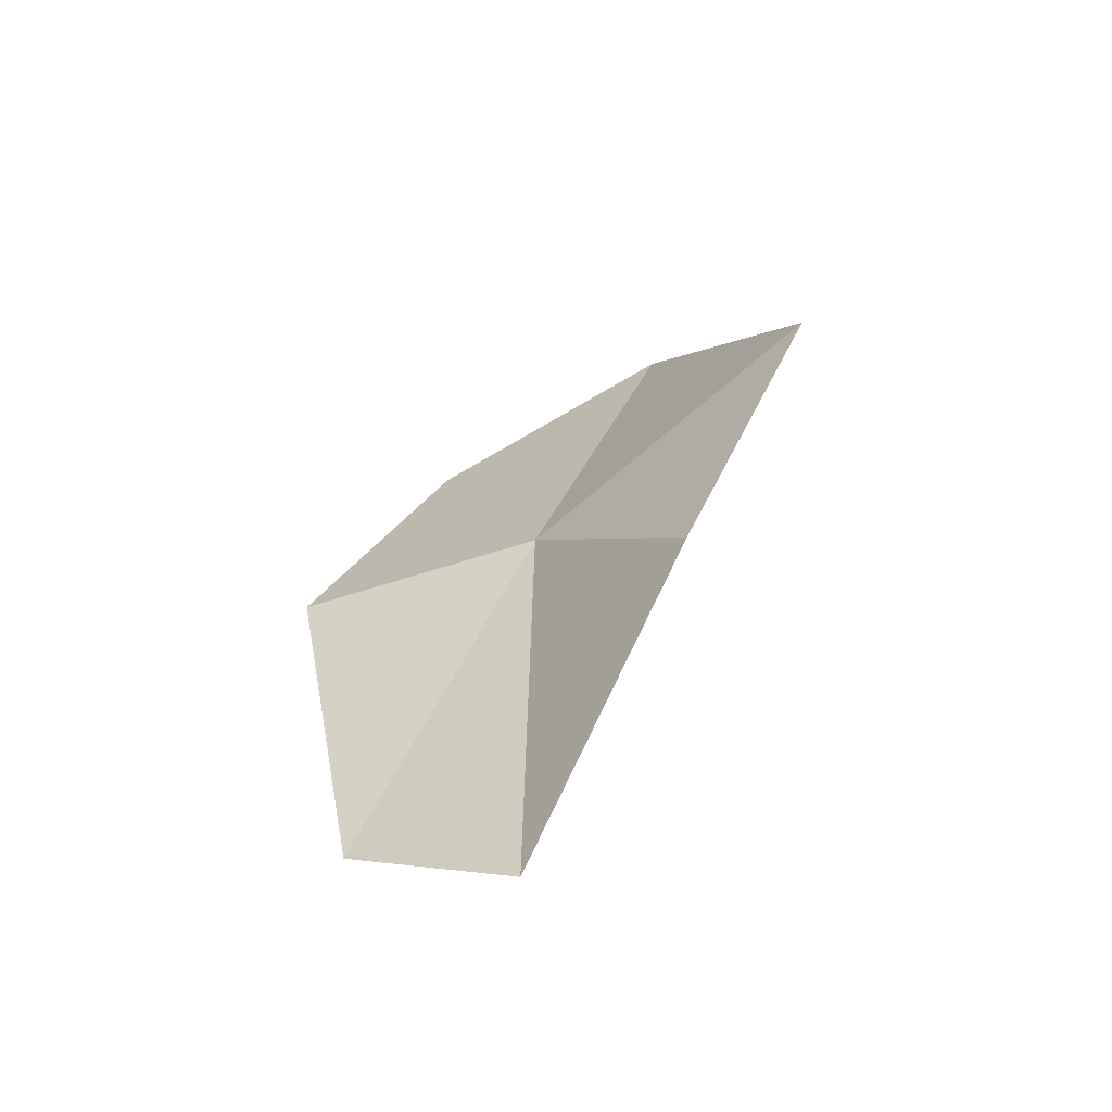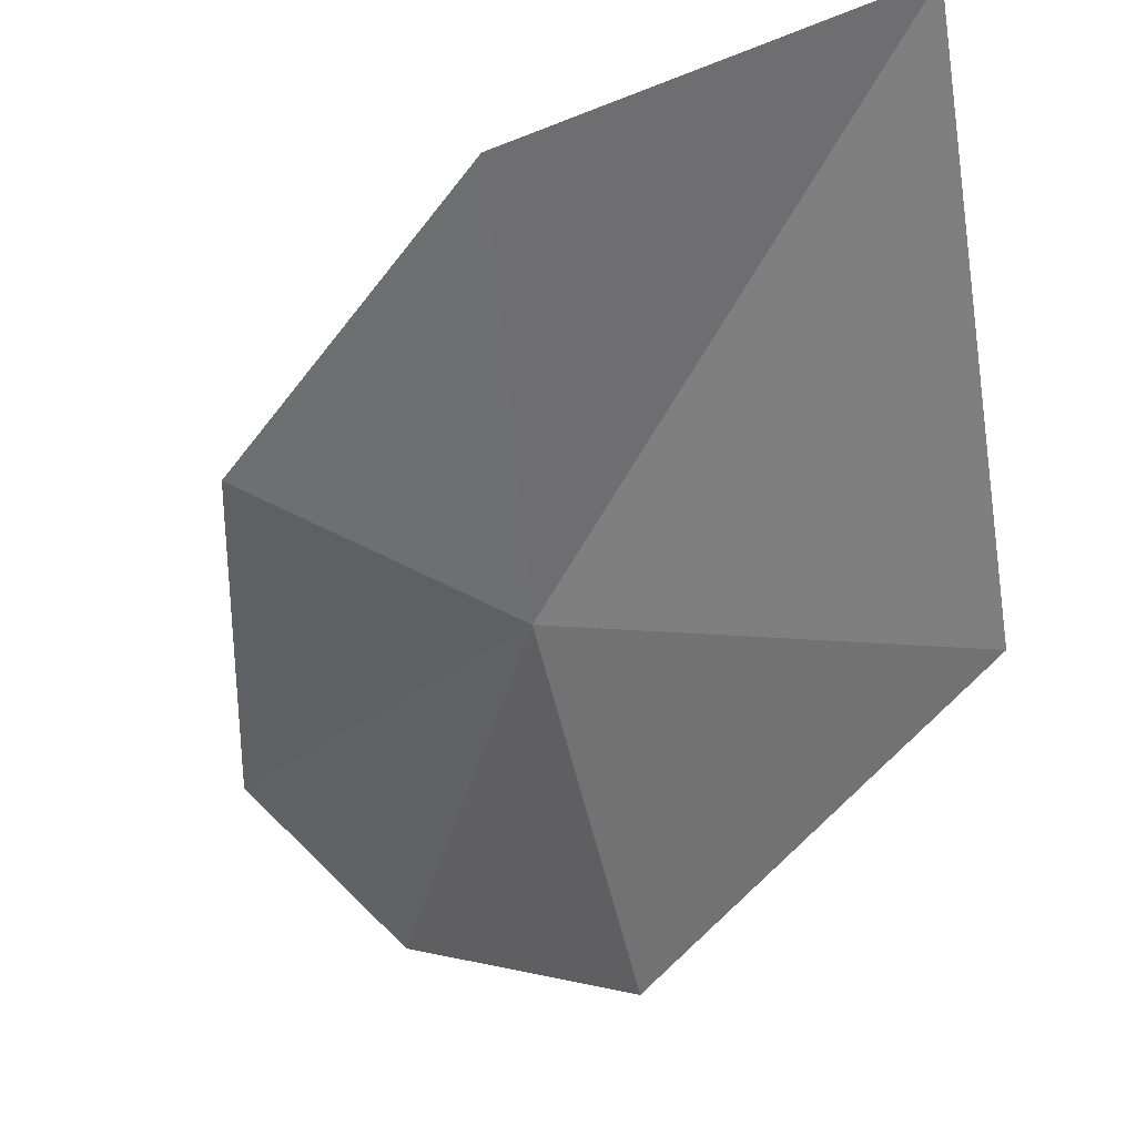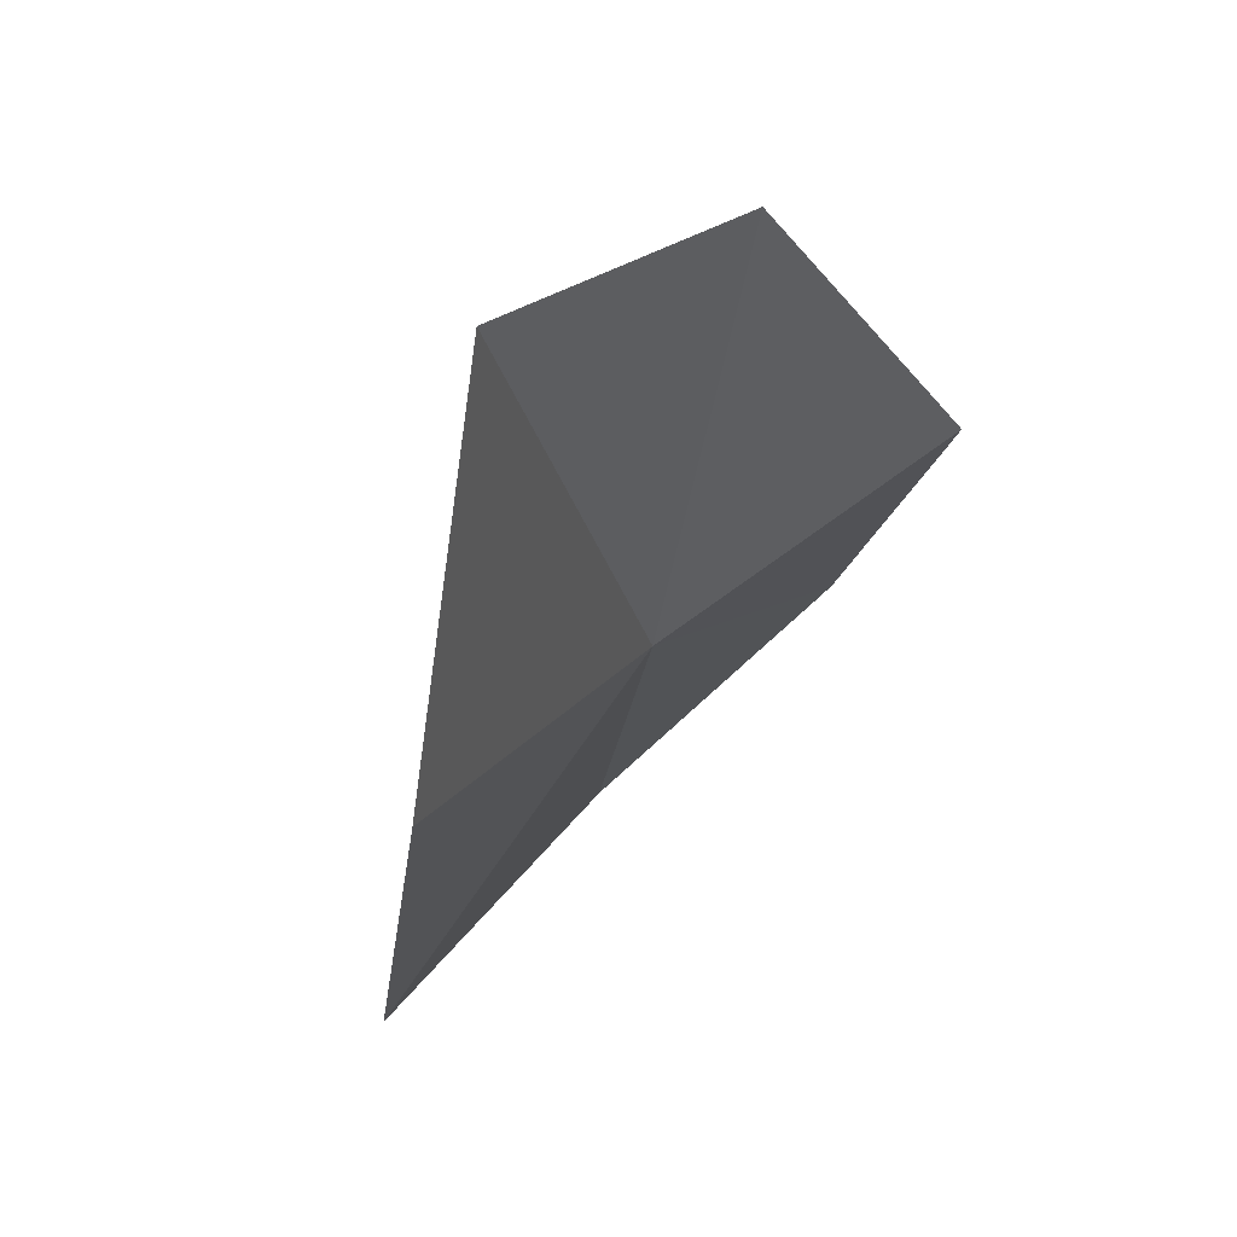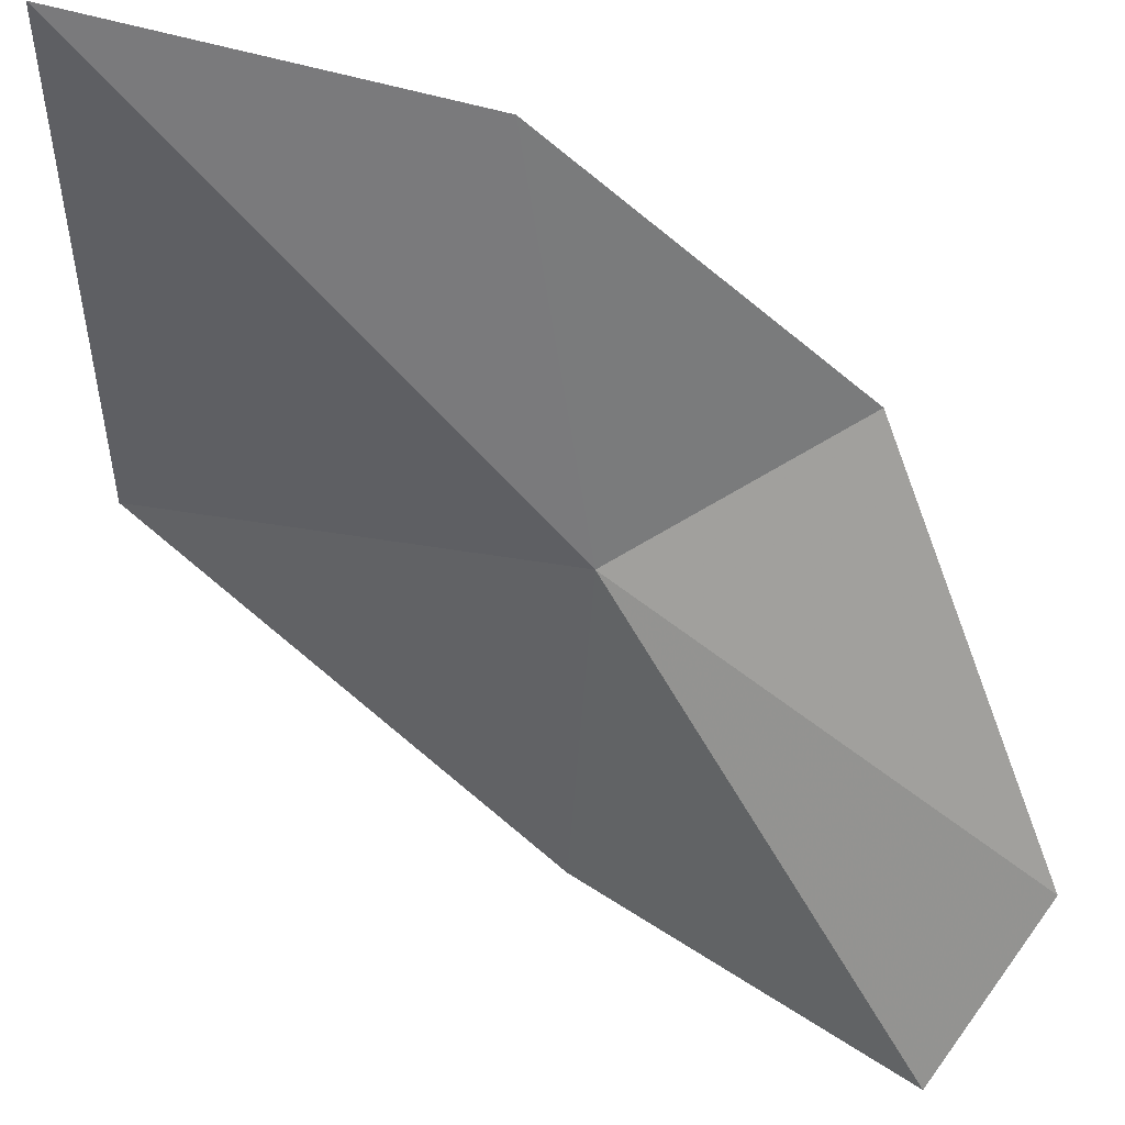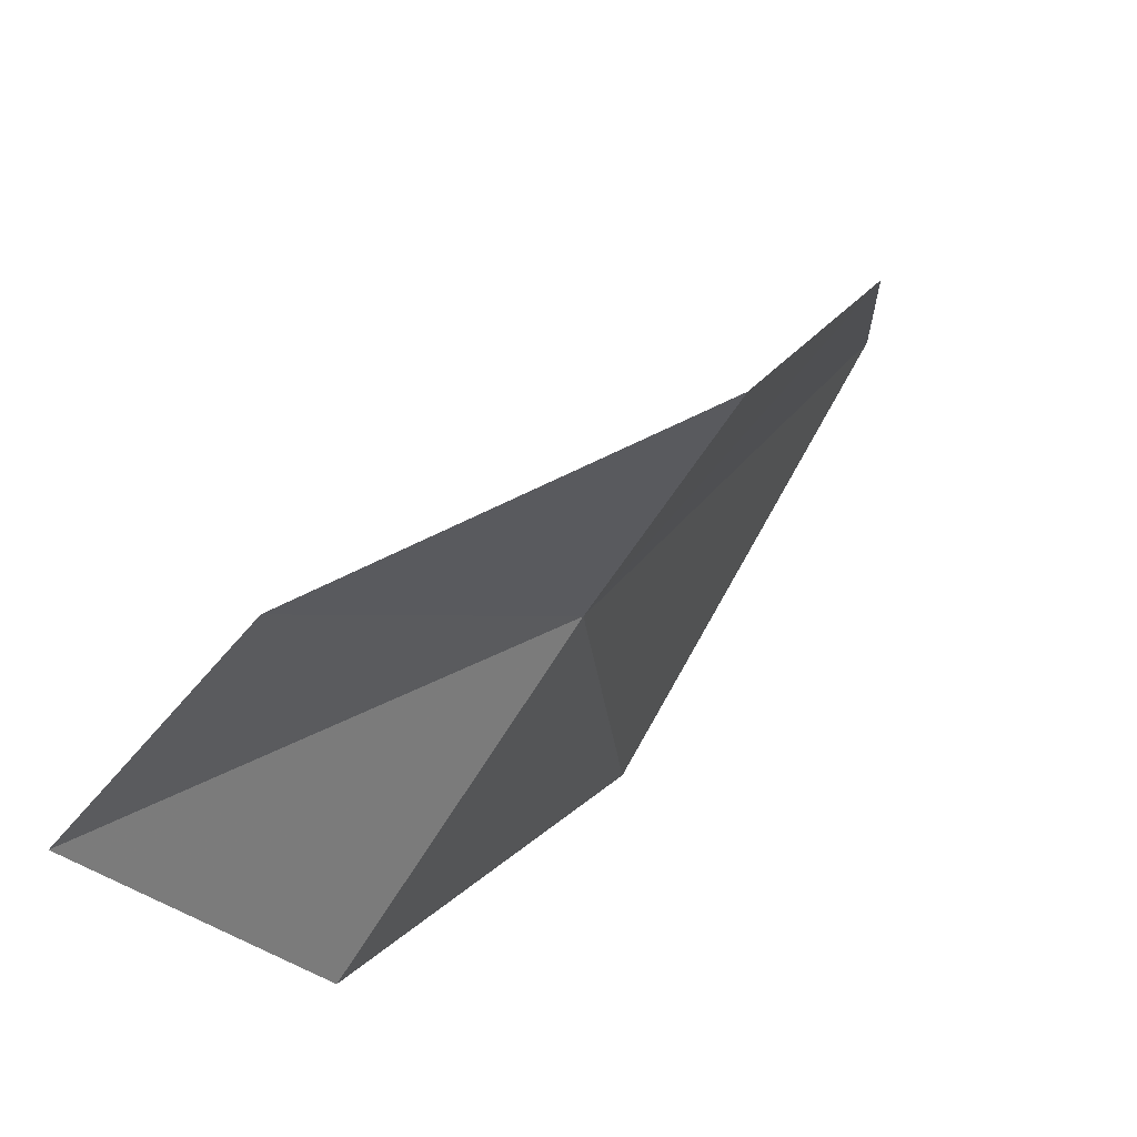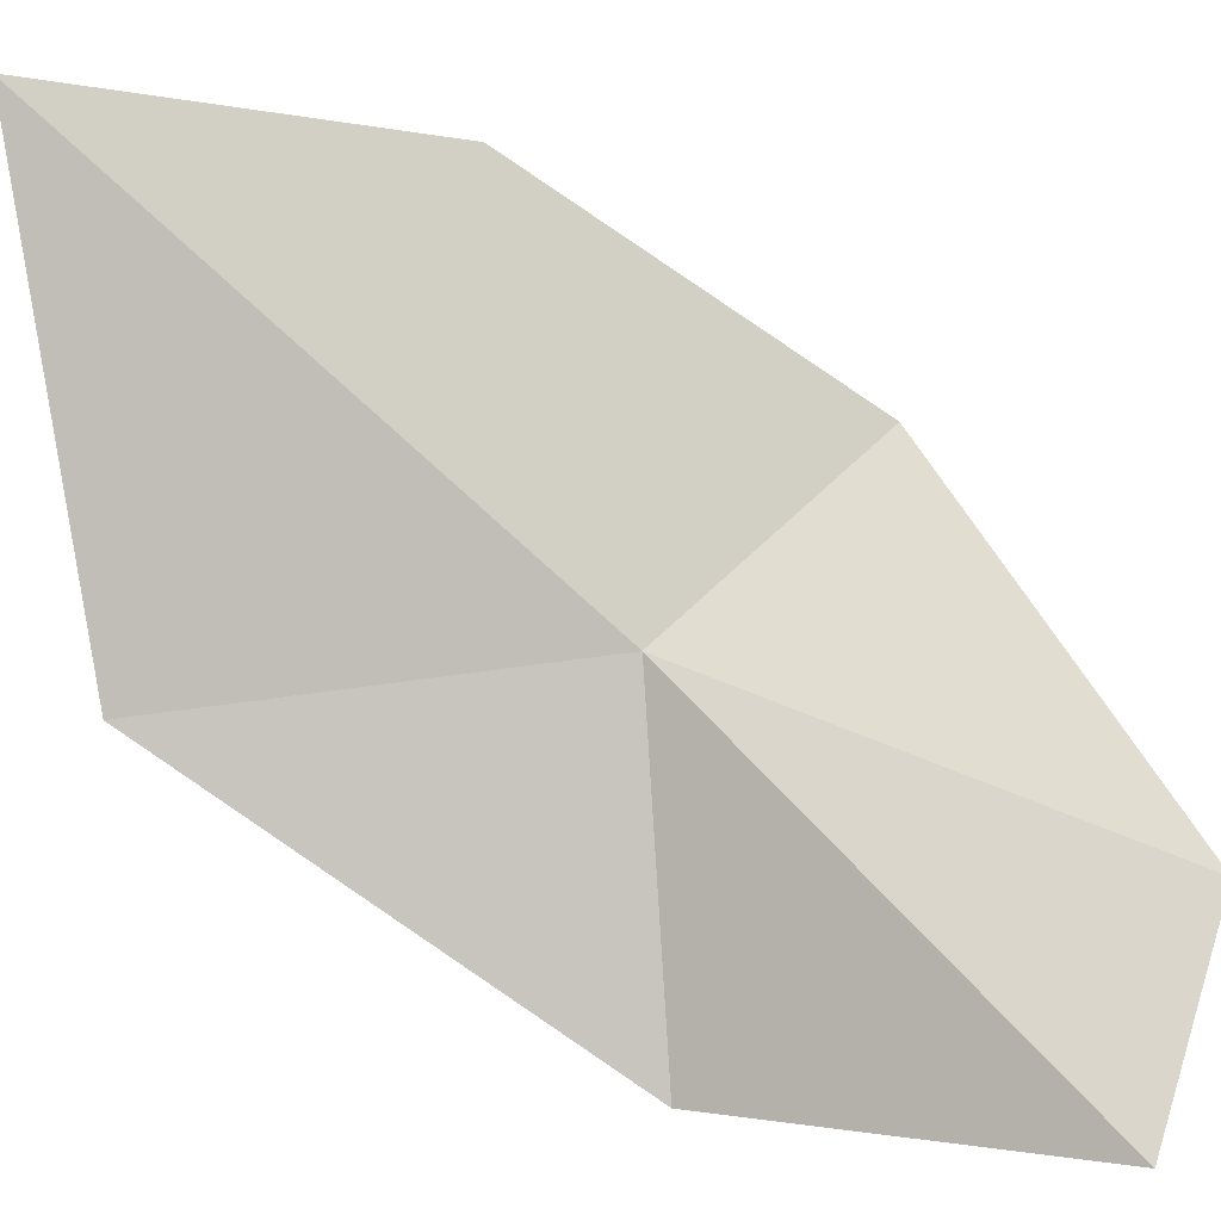
<metadata>
{"format":"obj","ext":"obj","renderer":"f3d","projection":"perspective","resolution":1024,"background":"white","views":[{"elev":-28.4,"azim":-6.1,"up":"+Z"},{"elev":-9.1,"azim":-10.6,"up":"+Y"},{"elev":-48.1,"azim":-163.0,"up":"+Y"},{"elev":71.3,"azim":148.3,"up":"+Y"},{"elev":-14.6,"azim":-127.2,"up":"+Y"},{"elev":32.1,"azim":134.7,"up":"+Y"}]}
</metadata>
<code>
v 0.5426 -0.1745 -1.37
v 0.4422 -0.2252 -1.585
v 0.5245 -0.2986 -1.619
v 0.604 -0.3246 -1.447
v 0.6995 -0.2001 -1.227
v 0.6436 0.02312 -1.114
v 0.4146 -0.1146 -1.389
v 0.4998 -0.01263 -1.239
f 1 3 2
f 1 5 4
f 1 4 3
f 1 6 5
f 1 2 7
f 1 7 8
f 1 8 6

</code>
